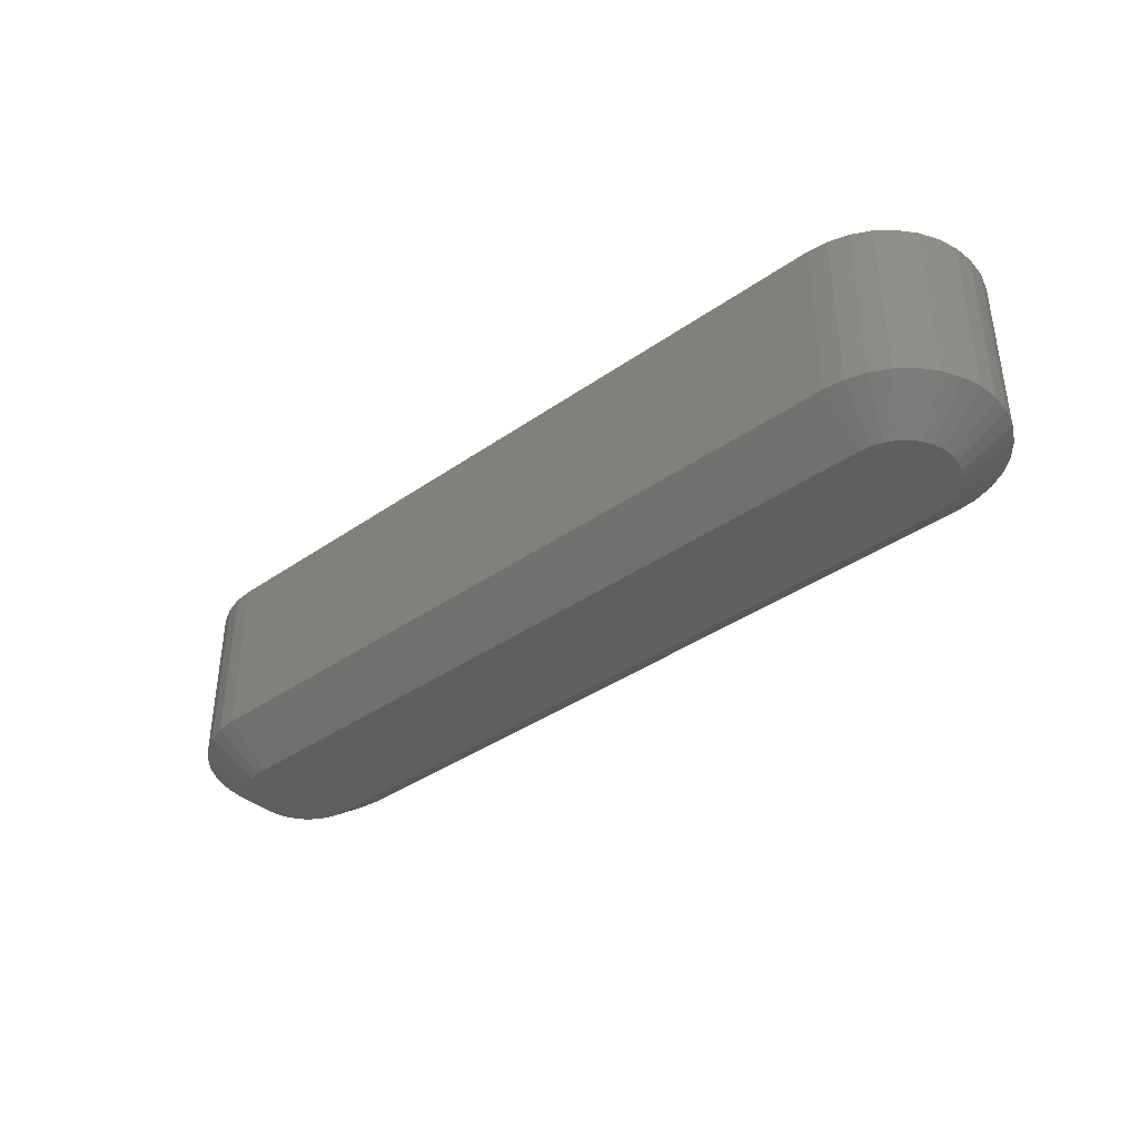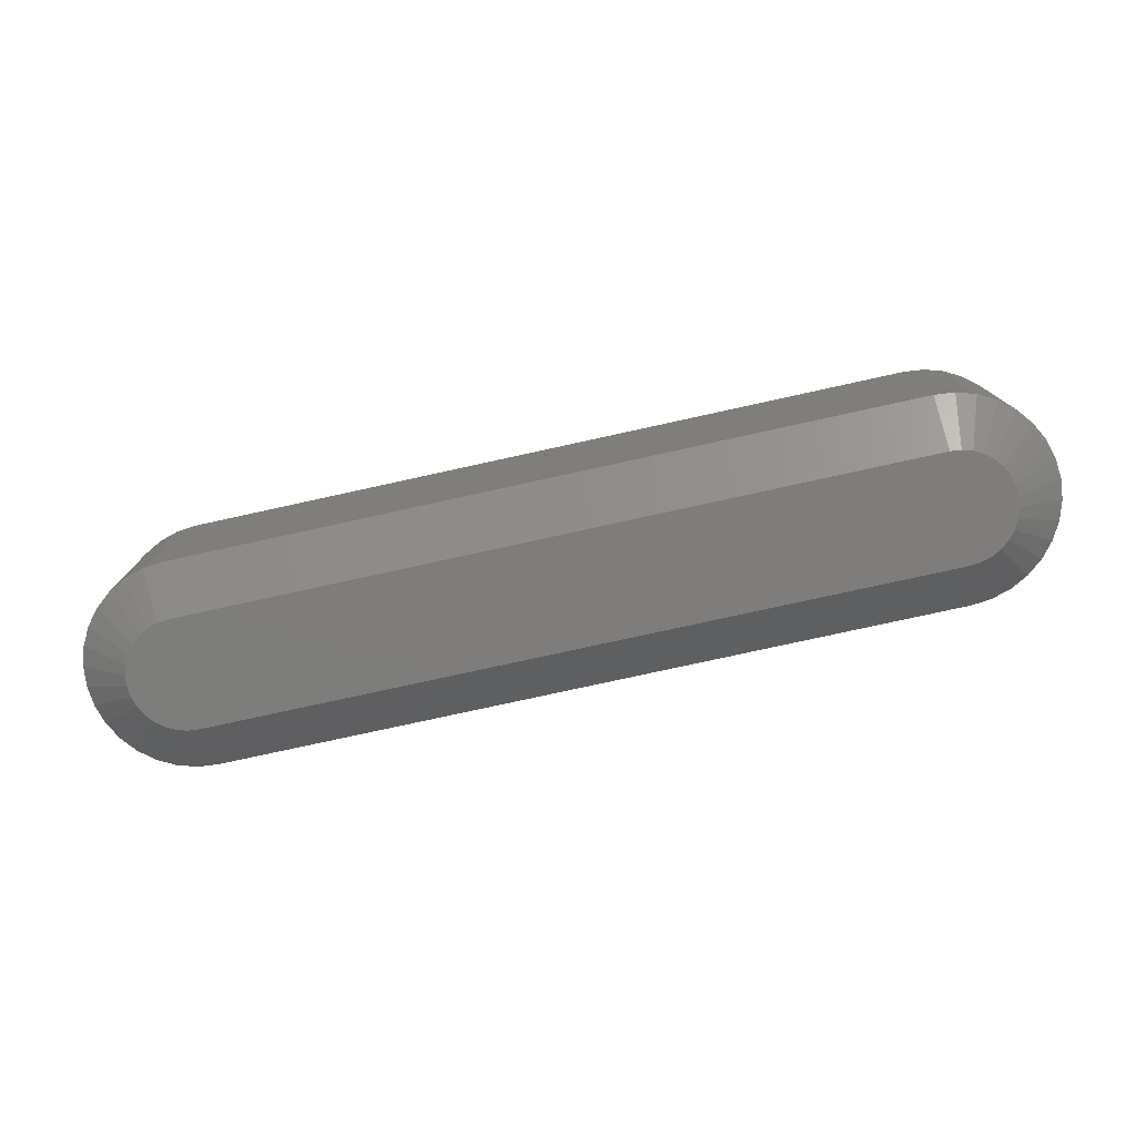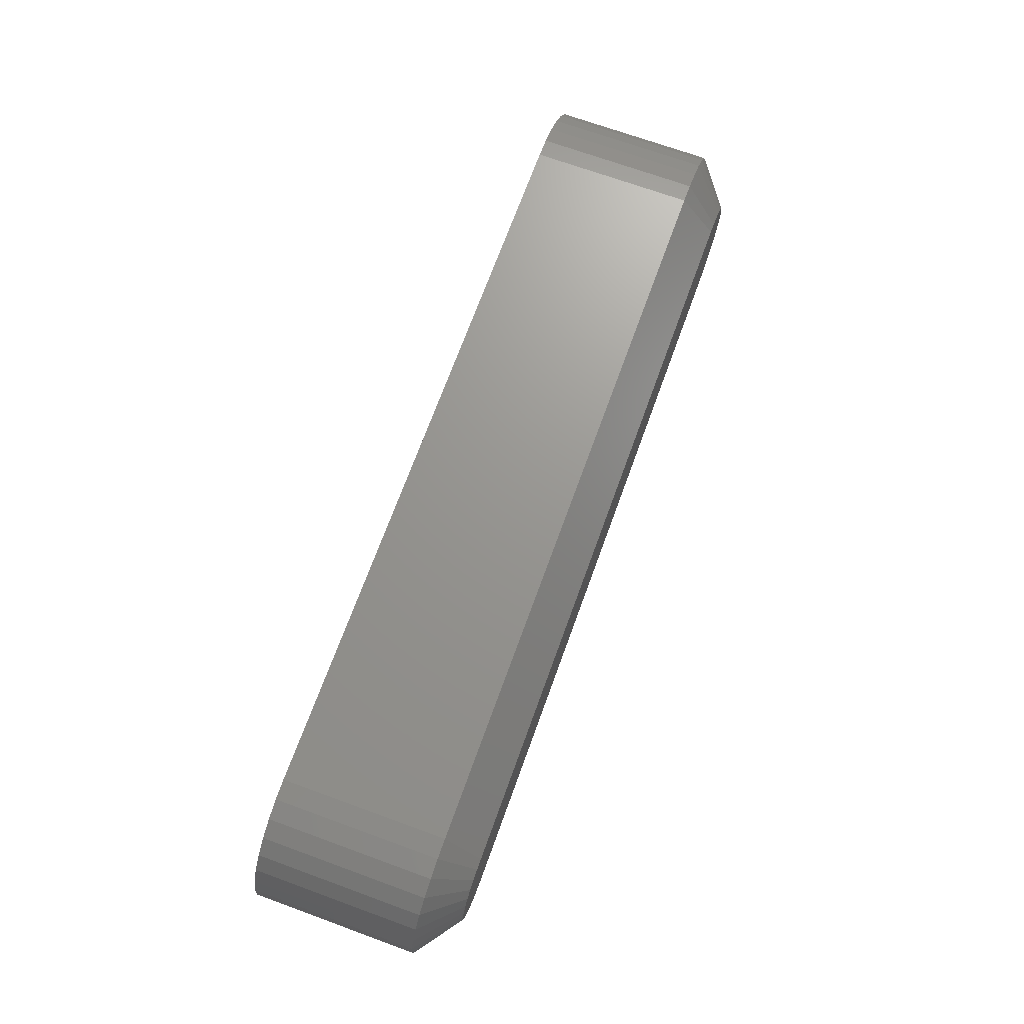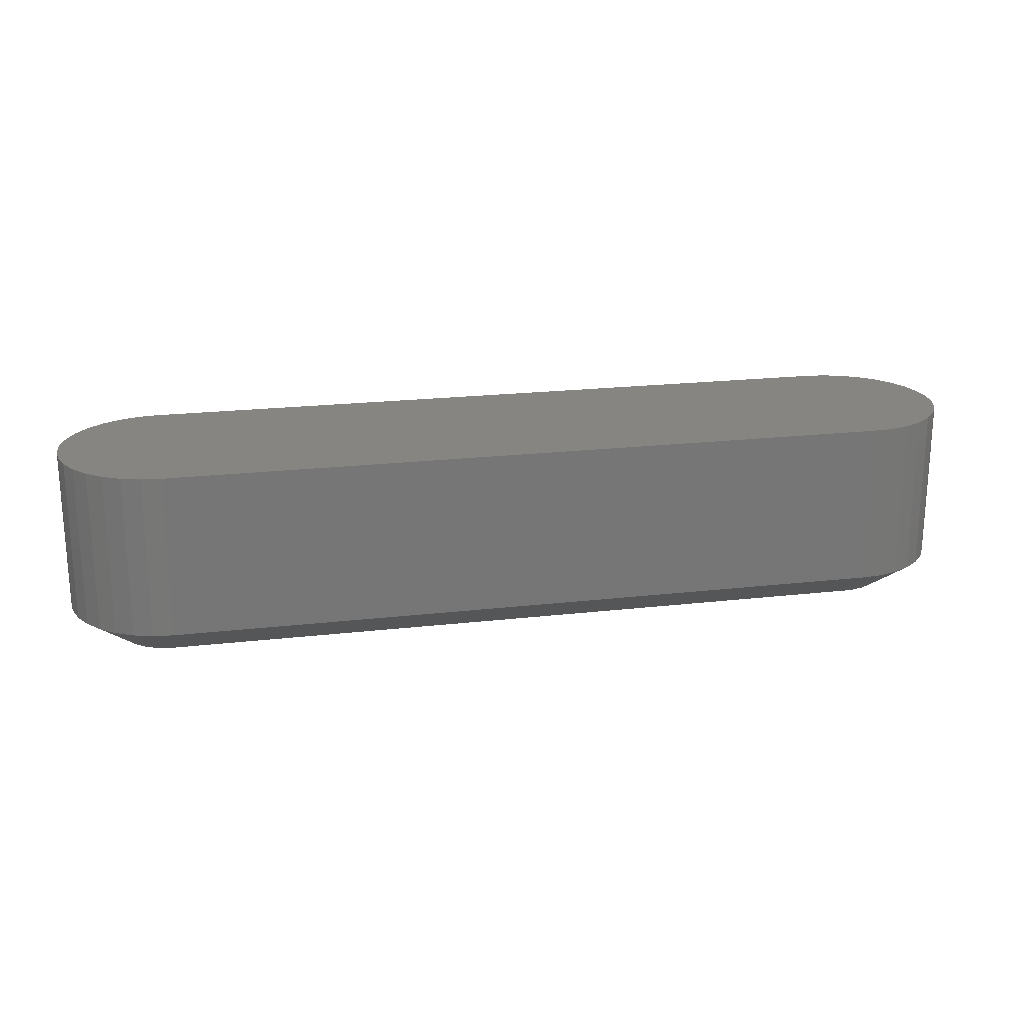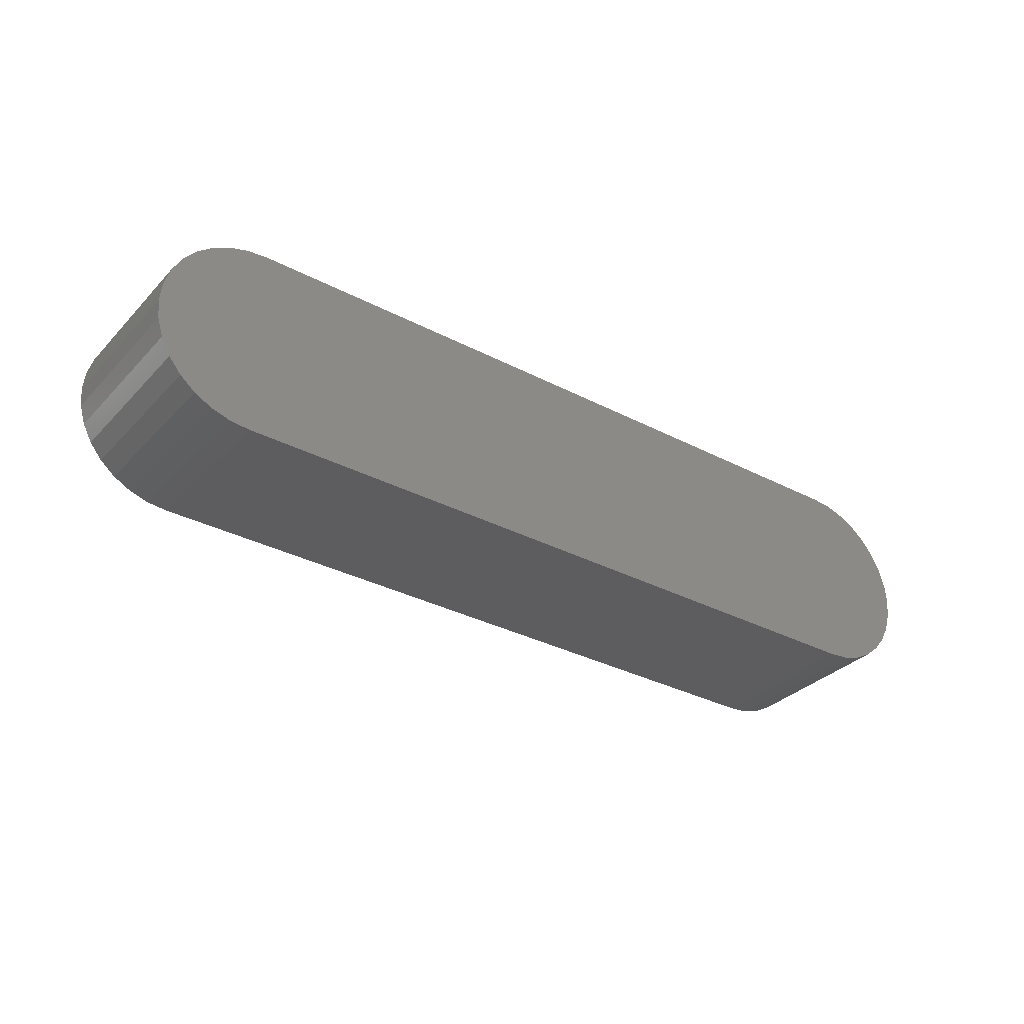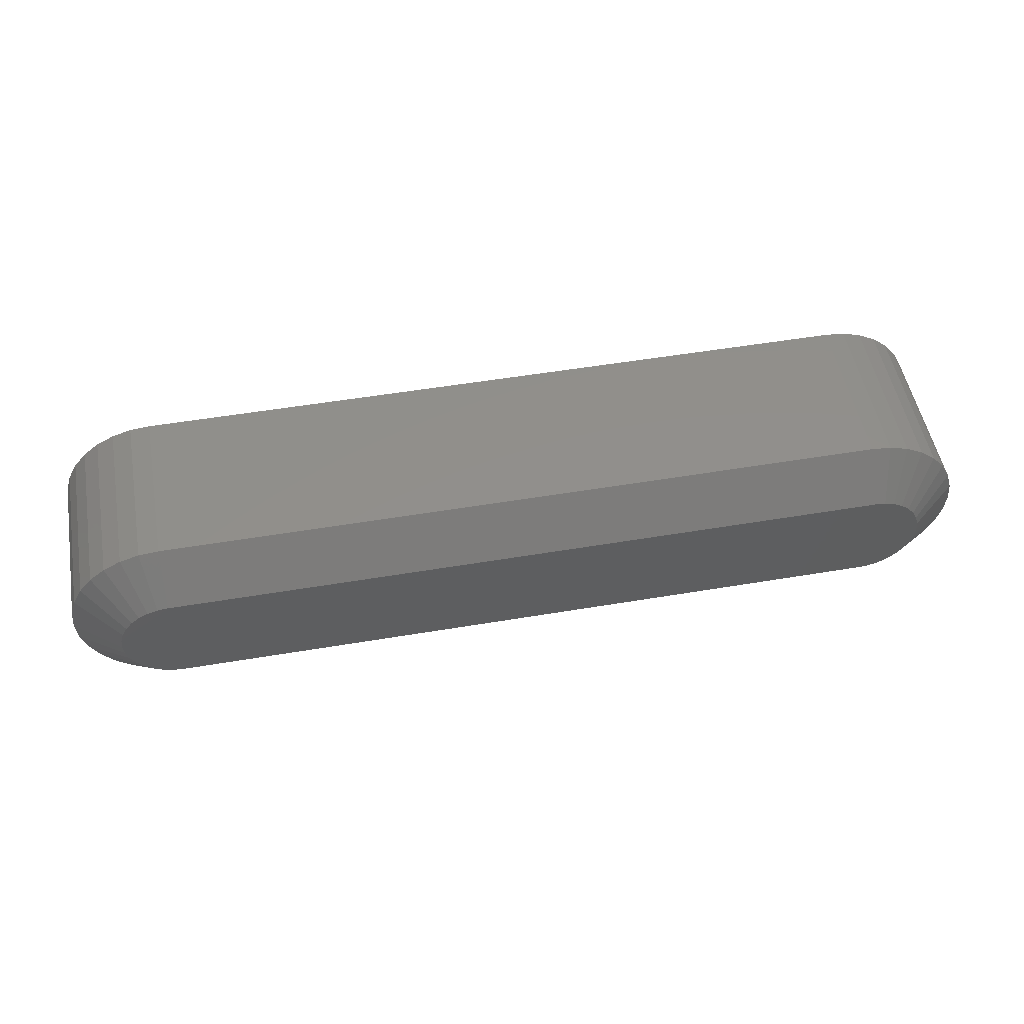
<metadata>
{"format":"stl","ext":"stl","renderer":"f3d","projection":"perspective","resolution":1024,"background":"white","views":[{"elev":-38.6,"azim":-138.7,"up":"+Z"},{"elev":-77.0,"azim":-167.6,"up":"+Z"},{"elev":70.5,"azim":110.0,"up":"+Y"},{"elev":21.0,"azim":-11.6,"up":"+Z"},{"elev":-32.7,"azim":-35.9,"up":"+Y"},{"elev":51.6,"azim":169.6,"up":"+Y"}]}
</metadata>
<code>
# stl→obj: 102 verts, 200 faces
v 0.6357 0.2074 0
v 0.1143 0.2074 0
v 0.6295 0.2108 0
v 0.1089 0.203 0
v 0.6411 0.203 0
v 0.1044 0.1976 0
v 0.6456 0.1976 0
v 0.1011 0.1914 0
v 0.6489 0.1914 0
v 0.09904 0.1846 0
v 0.651 0.1846 0
v 0.6489 0.1639 0
v 0.1011 0.1639 0
v 0.651 0.1706 0
v 0.1044 0.1577 0
v 0.6456 0.1577 0
v 0.1089 0.1523 0
v 0.6411 0.1523 0
v 0.1143 0.1478 0
v 0.6357 0.1478 0
v 0.1205 0.1445 0
v 0.1205 0.2108 0
v 0.1272 0.2128 0
v 0.1342 0.2135 0
v 0.6158 0.2135 0
v 0.6228 0.2128 0
v 0.6295 0.1445 0
v 0.6228 0.1425 0
v 0.6158 0.1418 0
v 0.1342 0.1418 0
v 0.1272 0.1425 0
v 0.09904 0.1706 0
v 0.09836 0.1776 0
v 0.6516 0.1776 0
v 0.1342 0.1105 0.02344
v 0.1342 0.1105 0.1328
v 0.1211 0.1118 0.02344
v 0.1211 0.1118 0.1328
v 0.1085 0.1156 0.02344
v 0.1085 0.1156 0.1328
v 0.09693 0.1218 0.02344
v 0.09693 0.1218 0.1328
v 0.08676 0.1302 0.02344
v 0.08676 0.1302 0.1328
v 0.07841 0.1403 0.02344
v 0.07841 0.1403 0.1328
v 0.07221 0.152 0.02344
v 0.07221 0.152 0.1328
v 0.06839 0.1645 0.02344
v 0.06839 0.1645 0.1328
v 0.06711 0.1776 0.02344
v 0.06711 0.1776 0.1328
v 0.06839 0.1907 0.02344
v 0.06839 0.1907 0.1328
v 0.07221 0.2033 0.02344
v 0.07221 0.2033 0.1328
v 0.07841 0.2149 0.02344
v 0.07841 0.2149 0.1328
v 0.08676 0.2251 0.02344
v 0.08676 0.2251 0.1328
v 0.09693 0.2334 0.02344
v 0.09693 0.2334 0.1328
v 0.1085 0.2396 0.02344
v 0.1085 0.2396 0.1328
v 0.1211 0.2434 0.02344
v 0.1211 0.2434 0.1328
v 0.1342 0.2447 0.02344
v 0.1342 0.2447 0.1328
v 0.6158 0.2447 0.1328
v 0.6158 0.2447 0.02344
v 0.6289 0.2434 0.02344
v 0.6289 0.2434 0.1328
v 0.6415 0.2396 0.02344
v 0.6415 0.2396 0.1328
v 0.6531 0.2334 0.02344
v 0.6531 0.2334 0.1328
v 0.6632 0.2251 0.02344
v 0.6632 0.2251 0.1328
v 0.6716 0.2149 0.02344
v 0.6716 0.2149 0.1328
v 0.6778 0.2033 0.02344
v 0.6778 0.2033 0.1328
v 0.6816 0.1907 0.02344
v 0.6816 0.1907 0.1328
v 0.6829 0.1776 0.02344
v 0.6829 0.1776 0.1328
v 0.6816 0.1645 0.02344
v 0.6816 0.1645 0.1328
v 0.6778 0.152 0.02344
v 0.6778 0.152 0.1328
v 0.6716 0.1403 0.02344
v 0.6716 0.1403 0.1328
v 0.6632 0.1302 0.02344
v 0.6632 0.1302 0.1328
v 0.6531 0.1218 0.02344
v 0.6531 0.1218 0.1328
v 0.6415 0.1156 0.02344
v 0.6415 0.1156 0.1328
v 0.6289 0.1118 0.02344
v 0.6289 0.1118 0.1328
v 0.6158 0.1105 0.02344
v 0.6158 0.1105 0.1328
f 1 2 3
f 4 2 1
f 5 4 1
f 6 4 5
f 7 6 5
f 8 6 7
f 9 8 7
f 10 8 9
f 11 10 9
f 12 13 14
f 15 13 12
f 16 15 12
f 17 15 16
f 18 17 16
f 19 17 18
f 20 19 18
f 21 19 20
f 22 23 24
f 22 24 25
f 22 25 26
f 22 26 3
f 22 3 2
f 27 28 29
f 27 29 30
f 27 30 31
f 27 31 21
f 27 21 20
f 13 32 14
f 14 32 33
f 14 33 34
f 34 33 10
f 34 10 11
f 35 36 37
f 37 36 38
f 37 38 39
f 39 38 40
f 39 40 41
f 41 40 42
f 41 42 43
f 43 42 44
f 43 44 45
f 45 44 46
f 45 46 47
f 47 46 48
f 47 48 49
f 49 48 50
f 49 50 51
f 51 50 52
f 51 52 53
f 53 52 54
f 53 54 55
f 55 54 56
f 55 56 57
f 57 56 58
f 57 58 59
f 59 58 60
f 59 60 61
f 61 60 62
f 61 62 63
f 63 62 64
f 63 64 65
f 65 64 66
f 65 66 67
f 67 66 68
f 69 70 68
f 68 70 67
f 70 69 71
f 71 69 72
f 71 72 73
f 73 72 74
f 73 74 75
f 75 74 76
f 75 76 77
f 77 76 78
f 77 78 79
f 79 78 80
f 79 80 81
f 81 80 82
f 81 82 83
f 83 82 84
f 83 84 85
f 85 84 86
f 85 86 87
f 87 86 88
f 87 88 89
f 89 88 90
f 89 90 91
f 91 90 92
f 91 92 93
f 93 92 94
f 93 94 95
f 95 94 96
f 95 96 97
f 97 96 98
f 97 98 99
f 99 98 100
f 99 100 101
f 101 100 102
f 36 35 102
f 102 35 101
f 29 99 101
f 29 28 99
f 70 26 25
f 70 71 26
f 27 95 97
f 97 99 27
f 27 99 28
f 18 93 95
f 18 95 20
f 20 95 27
f 16 89 91
f 91 93 16
f 16 93 18
f 14 85 87
f 87 89 14
f 14 89 12
f 12 89 16
f 9 79 81
f 81 83 9
f 9 83 11
f 83 34 11
f 5 77 79
f 5 79 7
f 7 79 9
f 1 73 75
f 75 77 1
f 1 77 5
f 71 73 26
f 26 73 3
f 3 73 1
f 85 14 34
f 34 83 85
f 35 30 101
f 101 30 29
f 24 65 67
f 24 23 65
f 35 31 30
f 35 37 31
f 22 61 63
f 63 65 22
f 22 65 23
f 4 59 61
f 4 61 2
f 2 61 22
f 6 55 57
f 57 59 6
f 6 59 4
f 10 51 53
f 53 55 10
f 10 55 8
f 8 55 6
f 13 45 47
f 47 49 13
f 13 49 32
f 49 33 32
f 17 43 45
f 17 45 15
f 15 45 13
f 19 39 41
f 41 43 19
f 19 43 17
f 37 39 31
f 31 39 21
f 21 39 19
f 51 10 33
f 33 49 51
f 70 25 67
f 67 25 24
f 69 66 72
f 69 68 66
f 36 100 38
f 36 102 100
f 72 66 64
f 72 64 74
f 74 64 62
f 74 62 76
f 76 62 60
f 76 60 78
f 94 42 96
f 96 42 40
f 96 40 98
f 98 40 38
f 98 38 100
f 78 60 80
f 80 60 58
f 80 58 82
f 82 58 56
f 82 56 84
f 84 56 54
f 84 54 86
f 86 54 52
f 86 52 88
f 88 52 50
f 88 50 90
f 90 50 48
f 90 48 92
f 92 48 46
f 92 46 94
f 94 46 44
f 94 44 42

</code>
